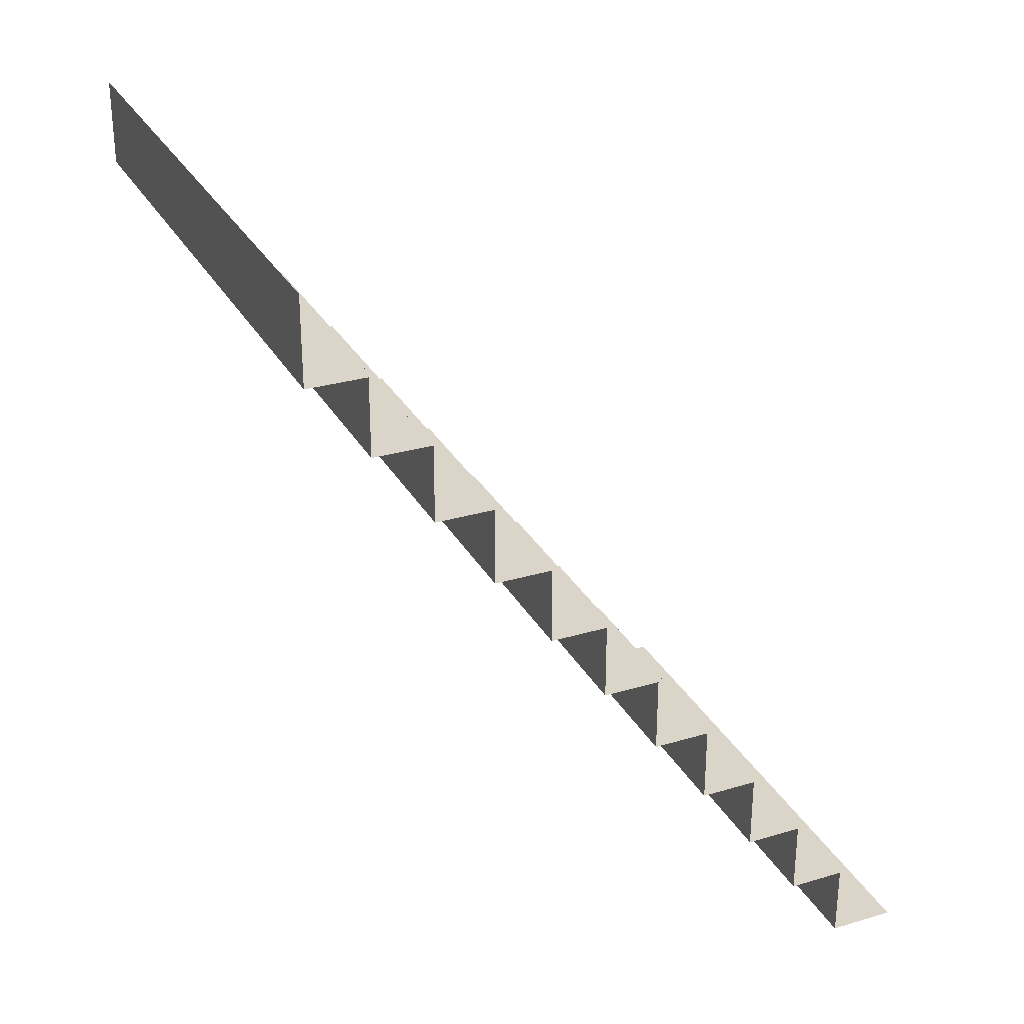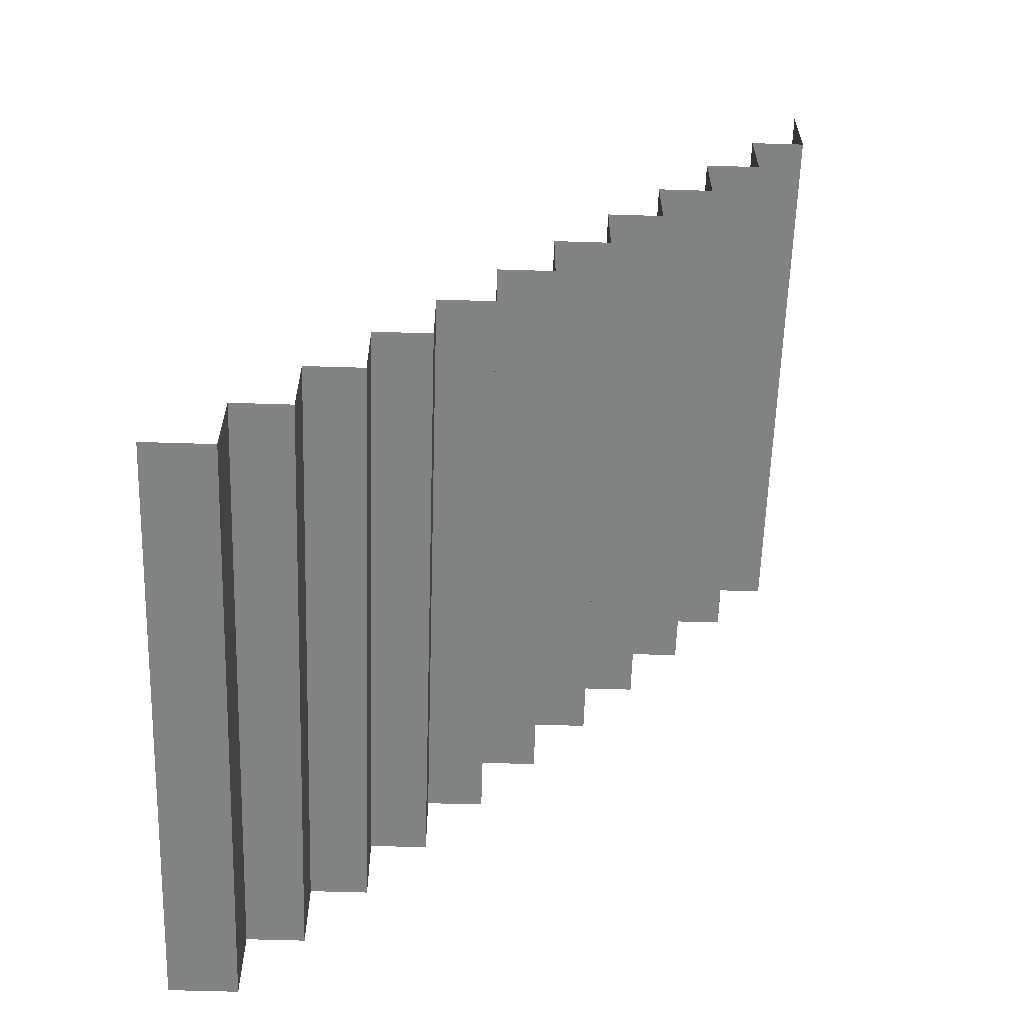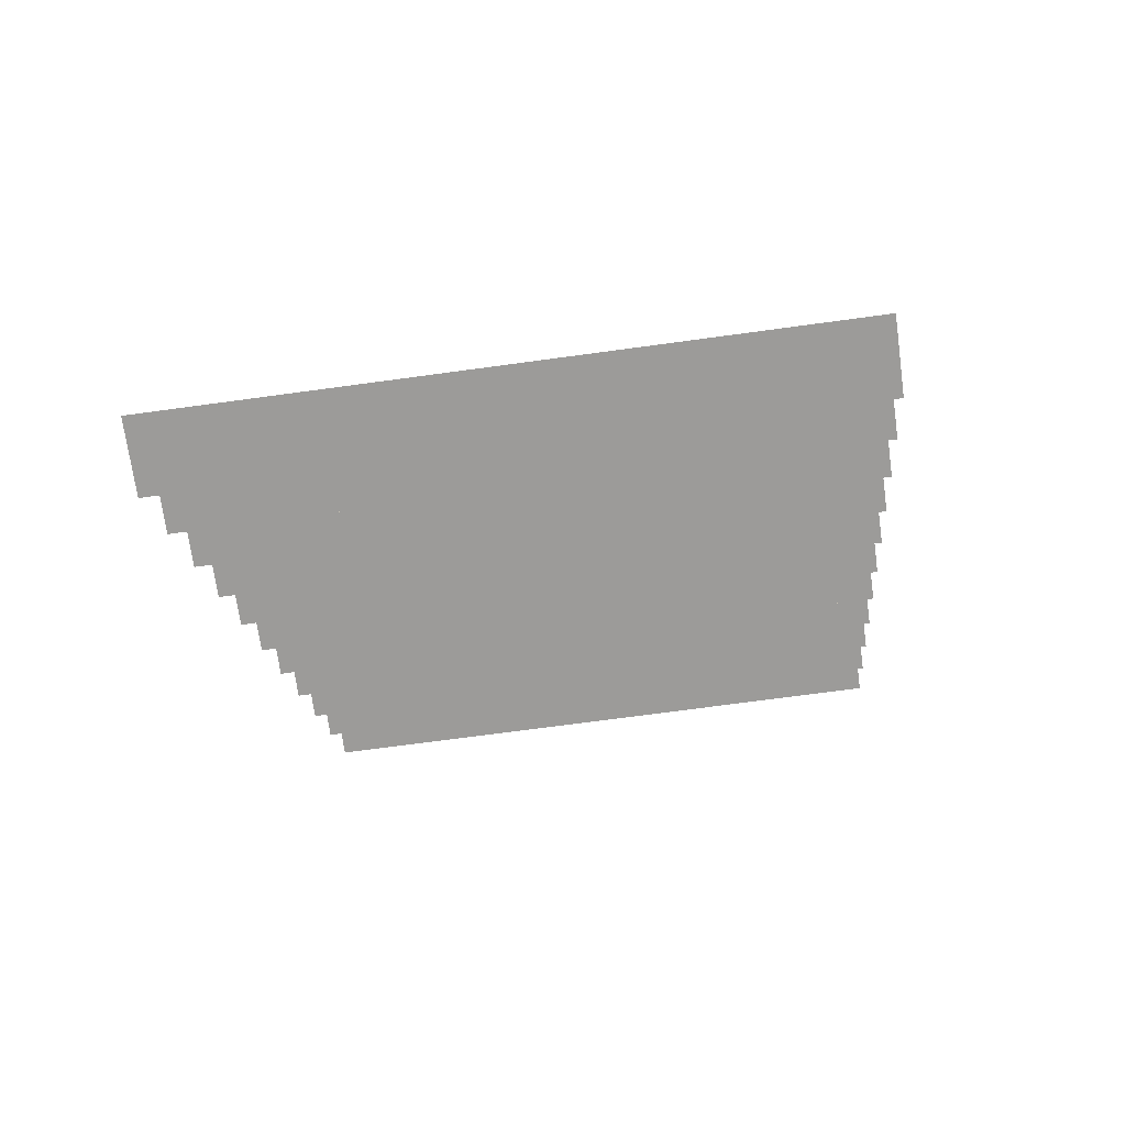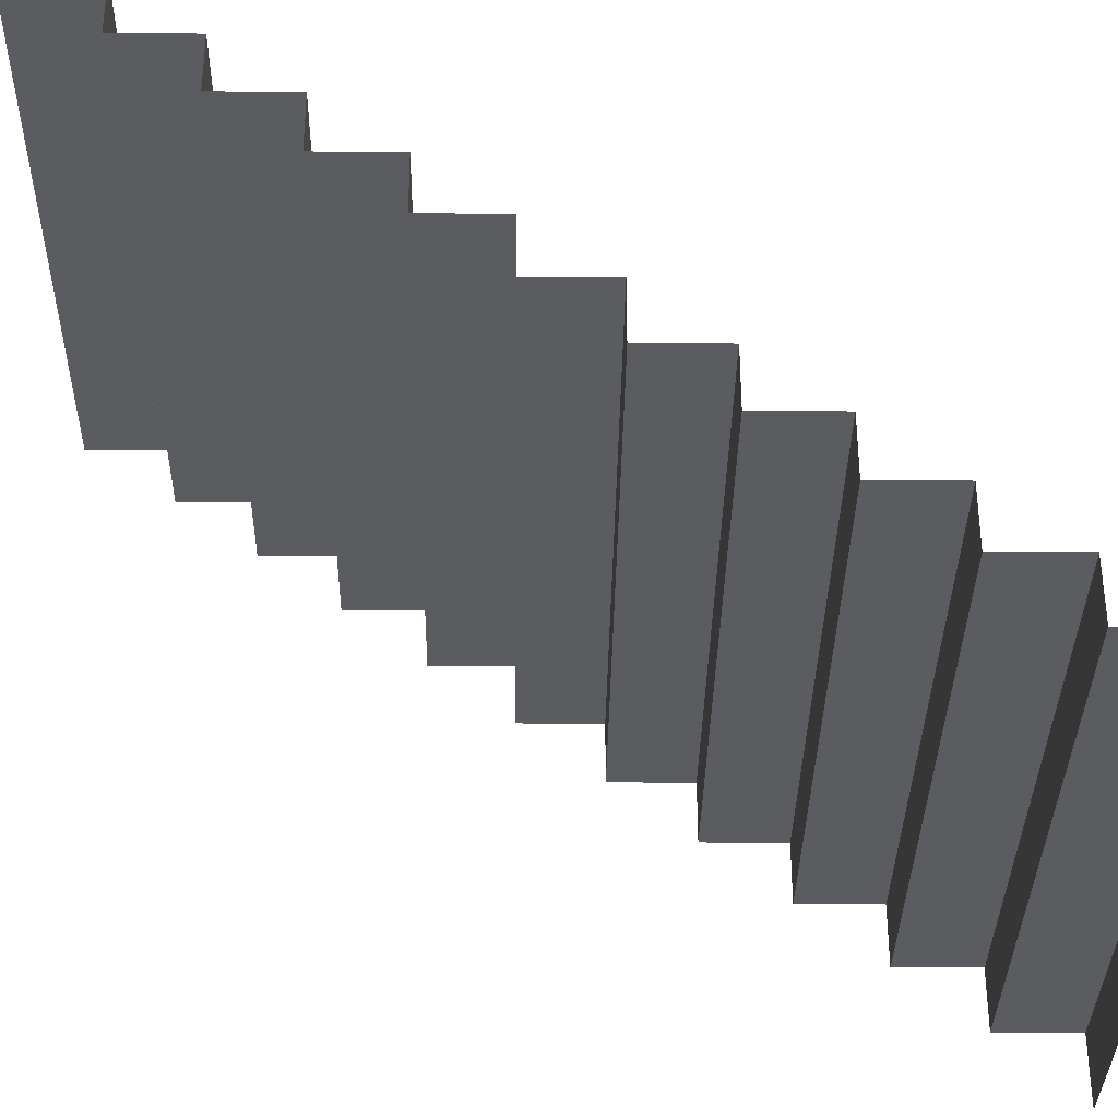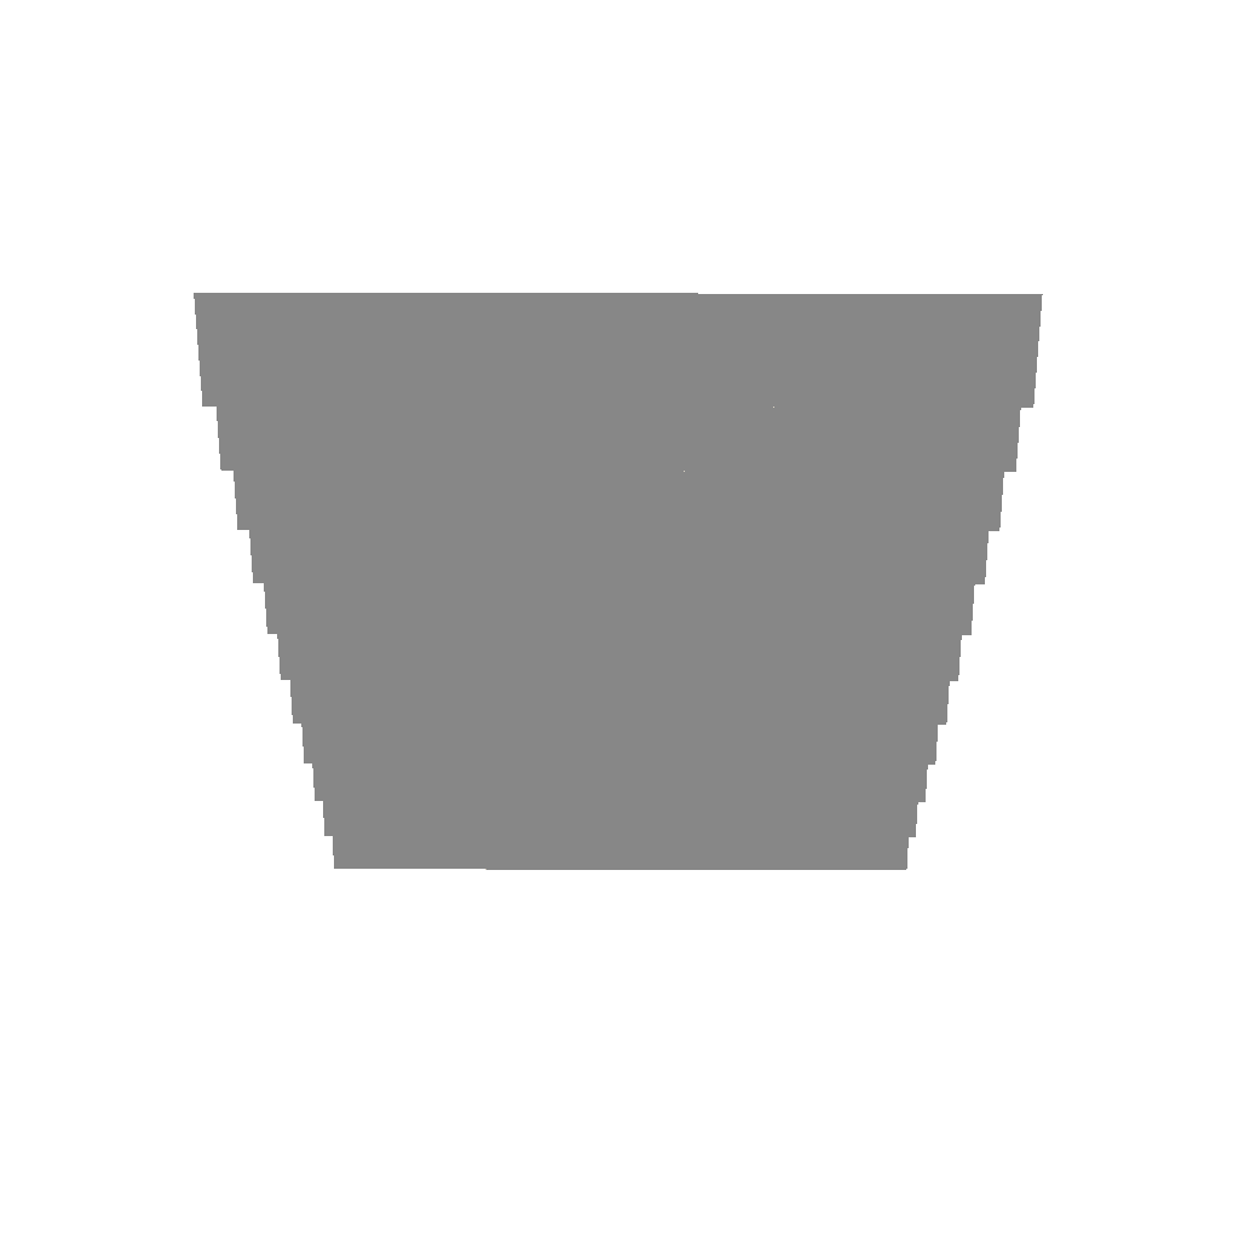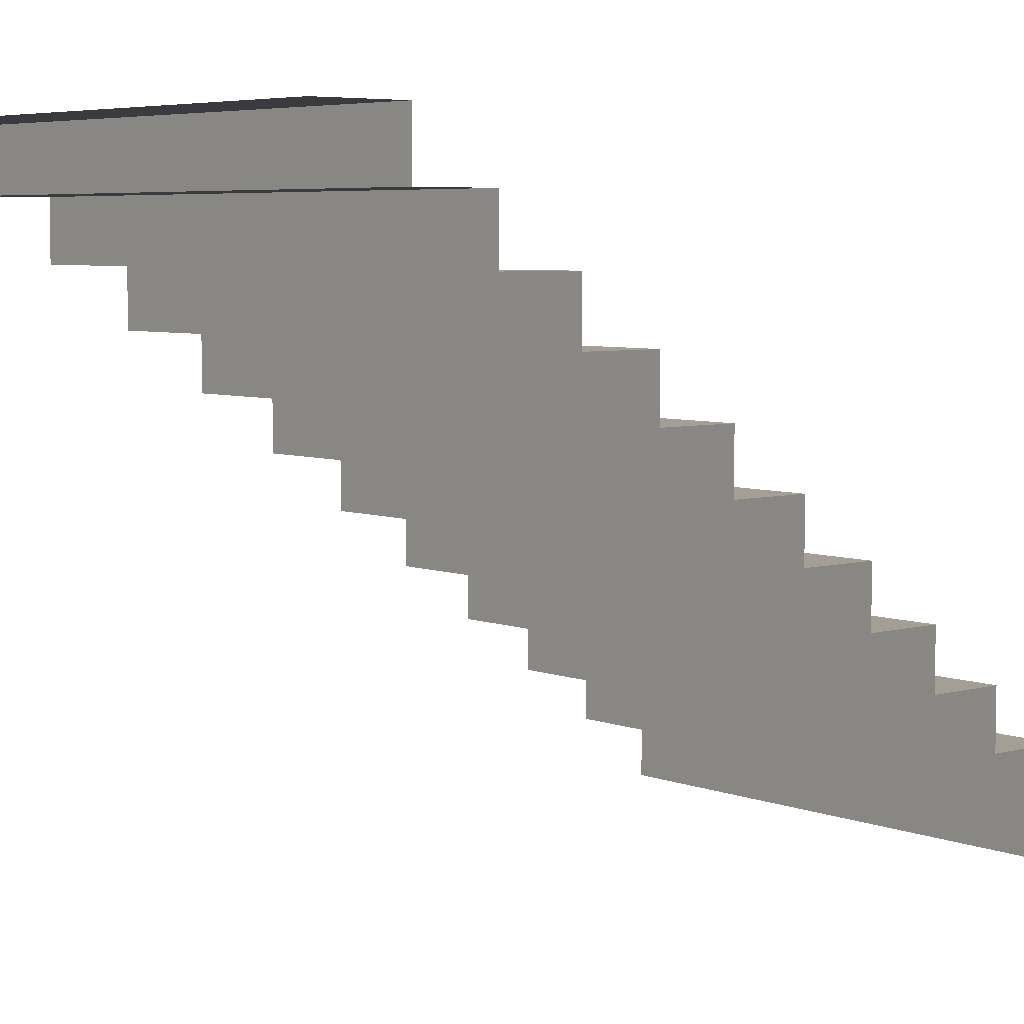
<metadata>
{"format":"obj","ext":"obj","renderer":"f3d","projection":"perspective","resolution":1024,"background":"white","views":[{"elev":29.1,"azim":-113.9,"up":"+Z"},{"elev":-60.6,"azim":88.2,"up":"+Z"},{"elev":-69.7,"azim":7.8,"up":"+Z"},{"elev":-34.5,"azim":89.3,"up":"+Y"},{"elev":27.7,"azim":-179.8,"up":"+Z"},{"elev":5.6,"azim":49.7,"up":"+Y"}]}
</metadata>
<code>
o OC_LOB_STAIRS_05
v 1.551 1.675 2.225
v -1.549 1.675 2.225
v 1.551 1.675 1.775
v -1.549 1.675 1.775
v -1.549 1.375 1.775
v 1.551 1.375 1.775
v 1.551 1.375 1.375
v -1.549 1.375 1.375
v -1.549 1.075 1.375
v 1.551 1.075 1.375
v 1.551 1.075 0.975
v -1.549 1.075 0.975
v -1.549 0.775 0.975
v 1.551 0.775 0.975
v 1.551 0.775 0.575
v -1.549 0.775 0.575
v -1.549 0.475 0.575
v 1.551 0.475 0.575
v 1.551 0.475 0.175
v -1.549 0.475 0.175
v -1.549 0.175 0.175
v 1.551 0.175 0.175
v 1.551 0.175 -0.225
v -1.549 0.175 -0.225
v -1.549 -0.125 -0.225
v 1.551 -0.125 -0.225
v 1.551 -0.125 -0.625
v -1.549 -0.125 -0.625
v -1.549 -0.425 -0.625
v 1.551 -0.425 -0.625
v 1.551 -0.425 -1.025
v -1.549 -0.425 -1.025
v -1.549 -0.725 -1.025
v 1.551 -0.725 -1.025
v 1.551 -0.725 -1.425
v -1.549 -0.725 -1.425
v -1.549 -1.025 -1.425
v 1.551 -1.025 -1.425
v 1.551 -1.025 -1.825
v -1.549 -1.025 -1.825
v -1.549 -1.325 -1.825
v 1.551 -1.325 -1.825
v 1.551 -1.325 -2.225
v -1.549 -1.325 -2.225
v -1.549 -1.675 -2.225
v 1.551 -1.675 -2.225
f 2 1 3
f 2 3 4
f 4 6 5
f 4 3 6
f 5 6 7
f 5 7 8
f 8 10 9
f 8 7 10
f 9 10 11
f 9 11 12
f 12 14 13
f 12 11 14
f 13 14 15
f 13 15 16
f 16 18 17
f 16 15 18
f 17 18 19
f 17 19 20
f 20 22 21
f 20 19 22
f 21 22 23
f 21 23 24
f 24 26 25
f 24 23 26
f 25 26 27
f 25 27 28
f 28 30 29
f 28 27 30
f 29 30 31
f 29 31 32
f 32 34 33
f 32 31 34
f 33 34 35
f 33 35 36
f 36 38 37
f 36 35 38
f 37 38 39
f 37 39 40
f 40 42 41
f 40 39 42
f 41 42 43
f 41 43 44
f 44 46 45
f 44 43 46

</code>
